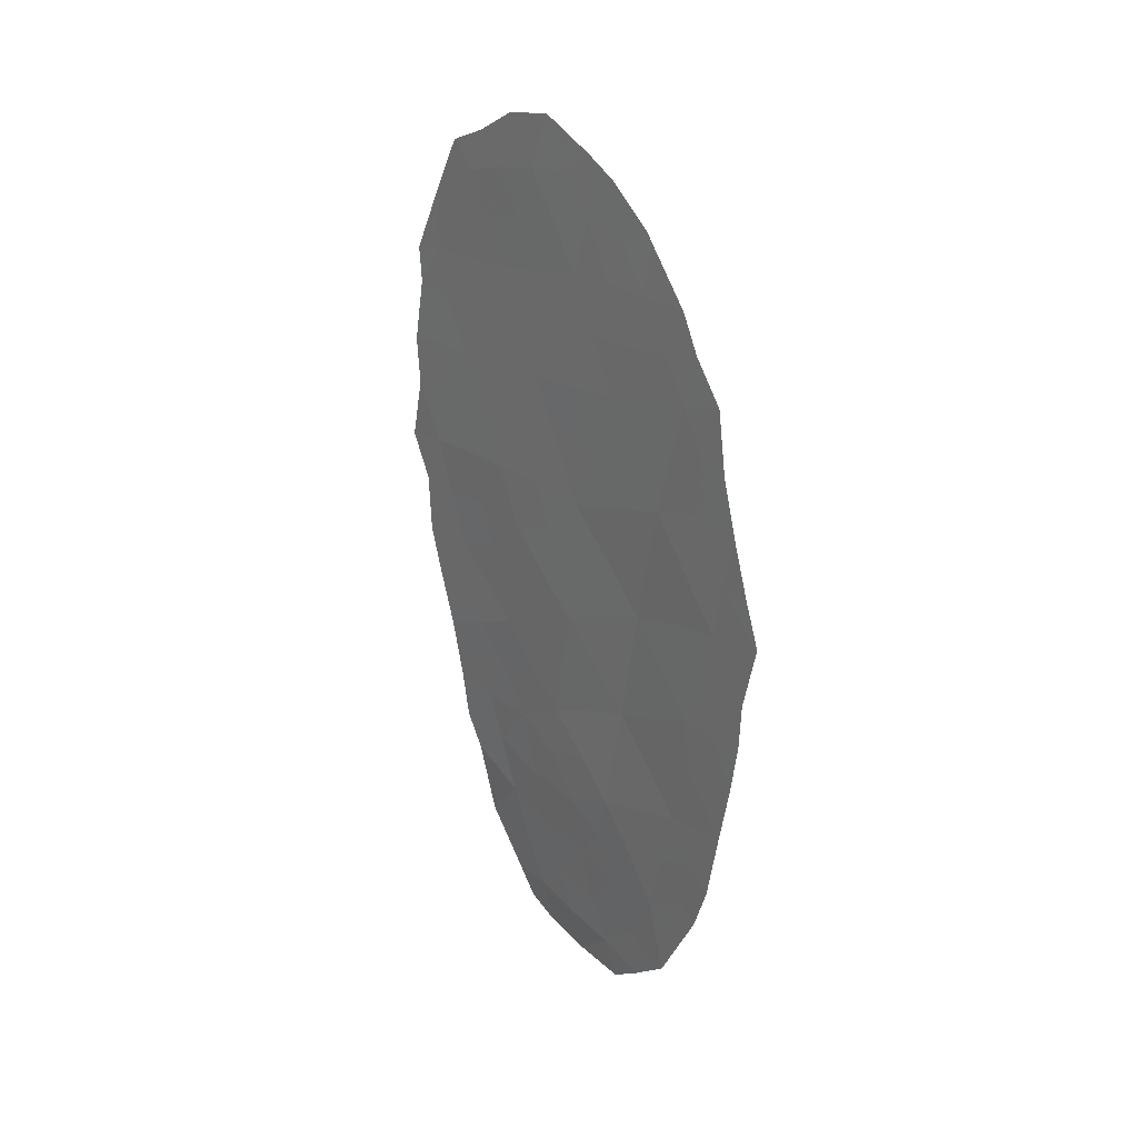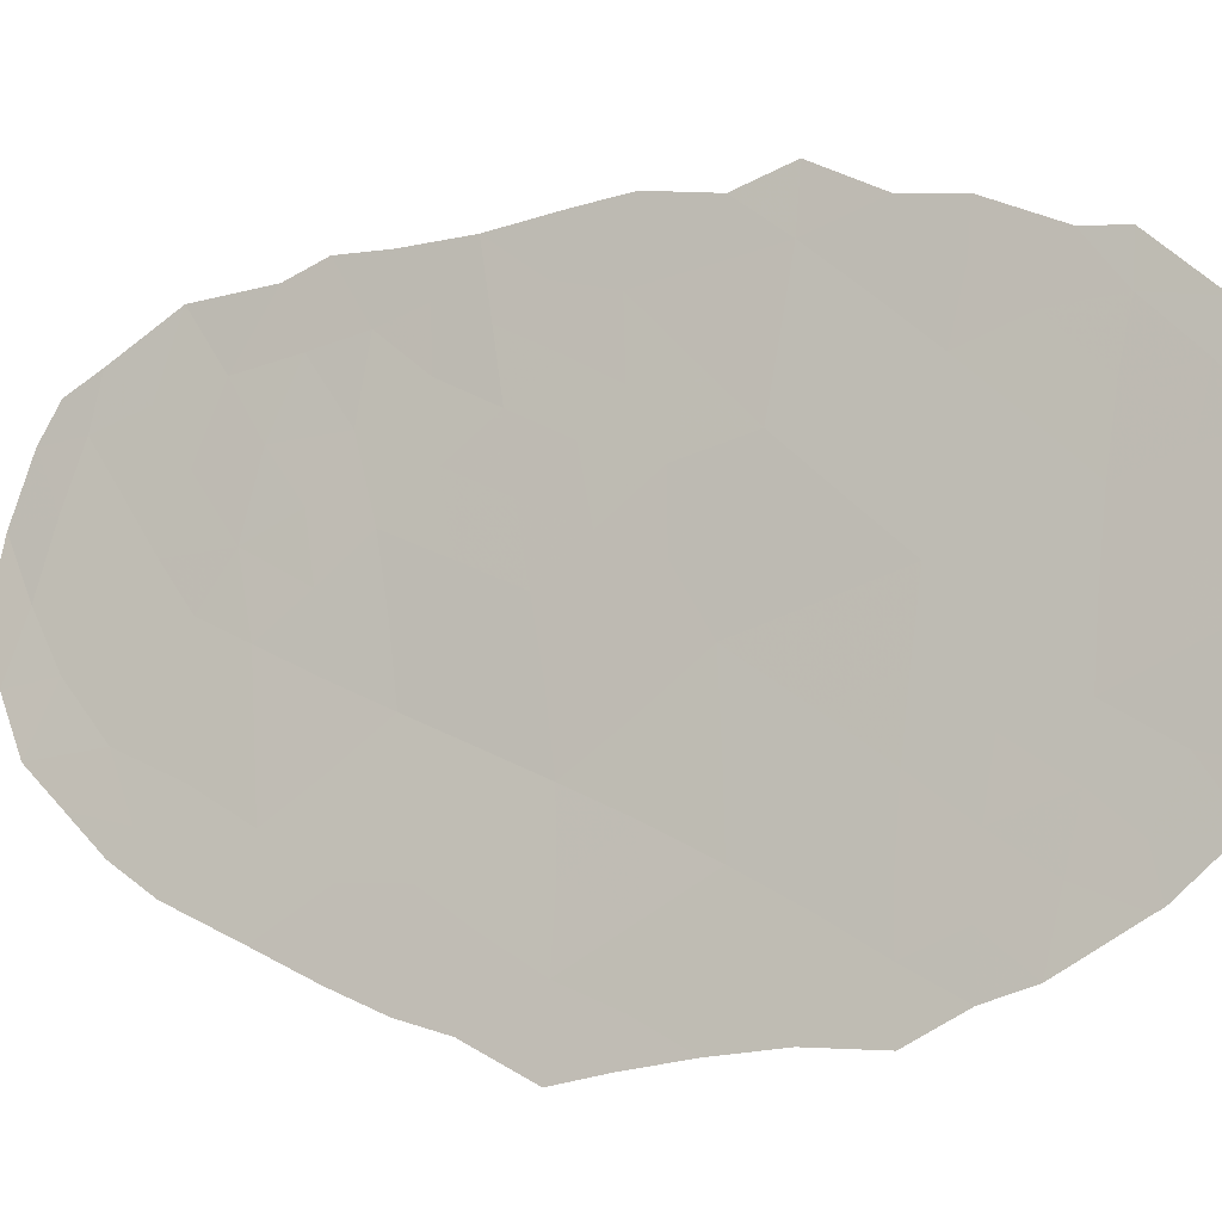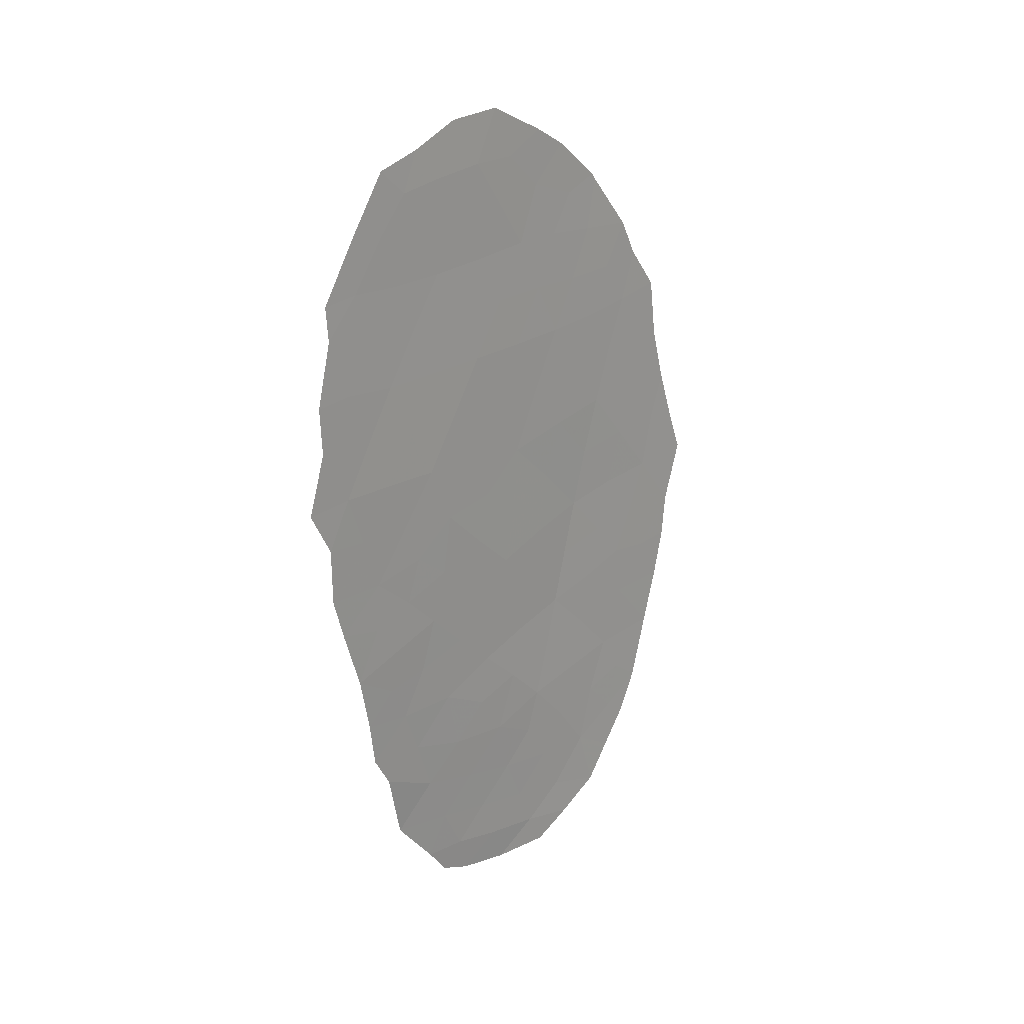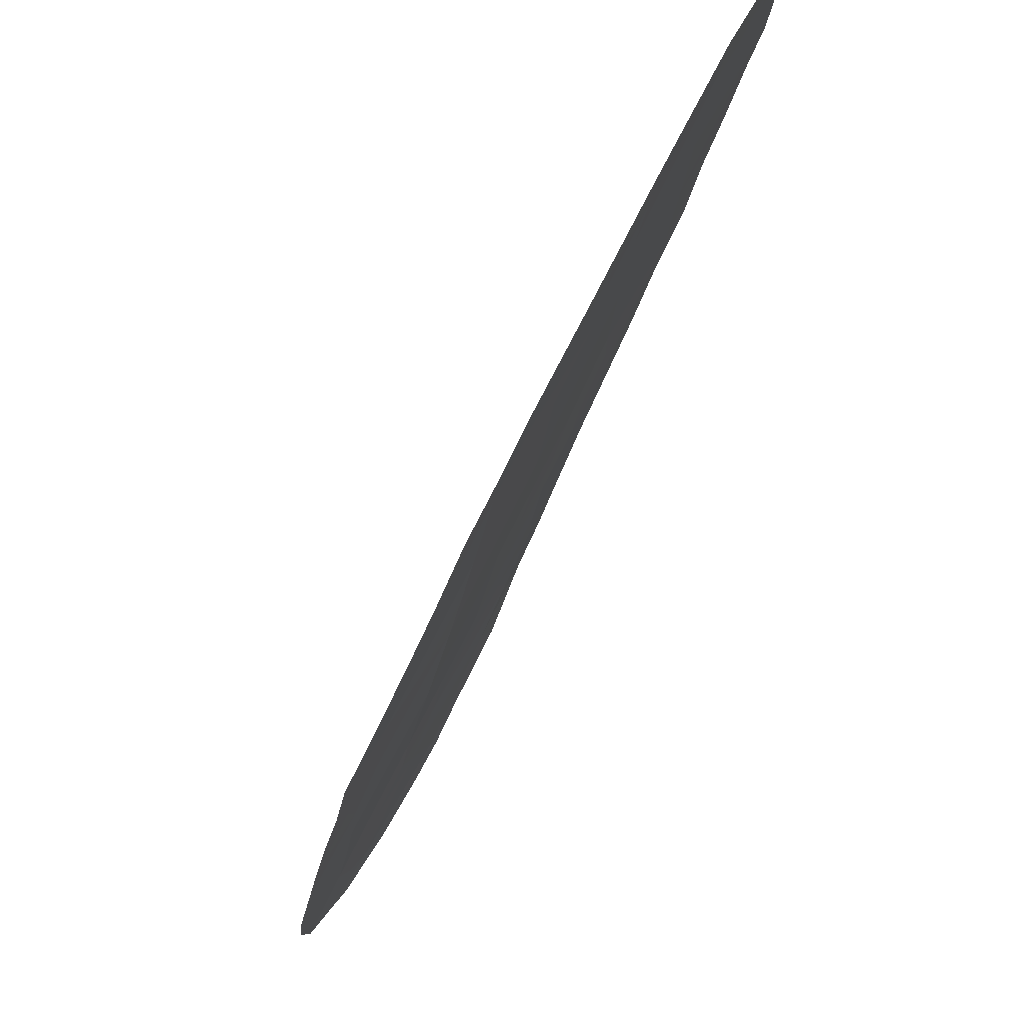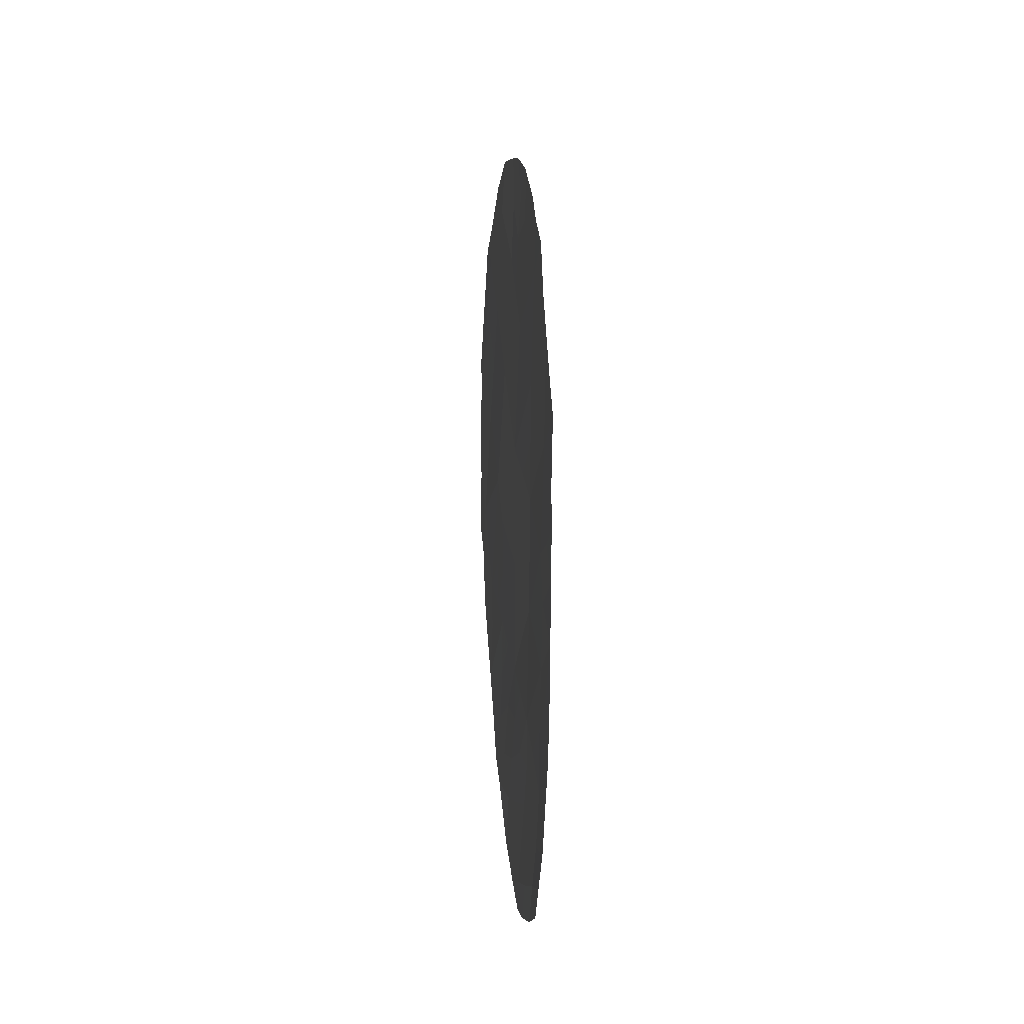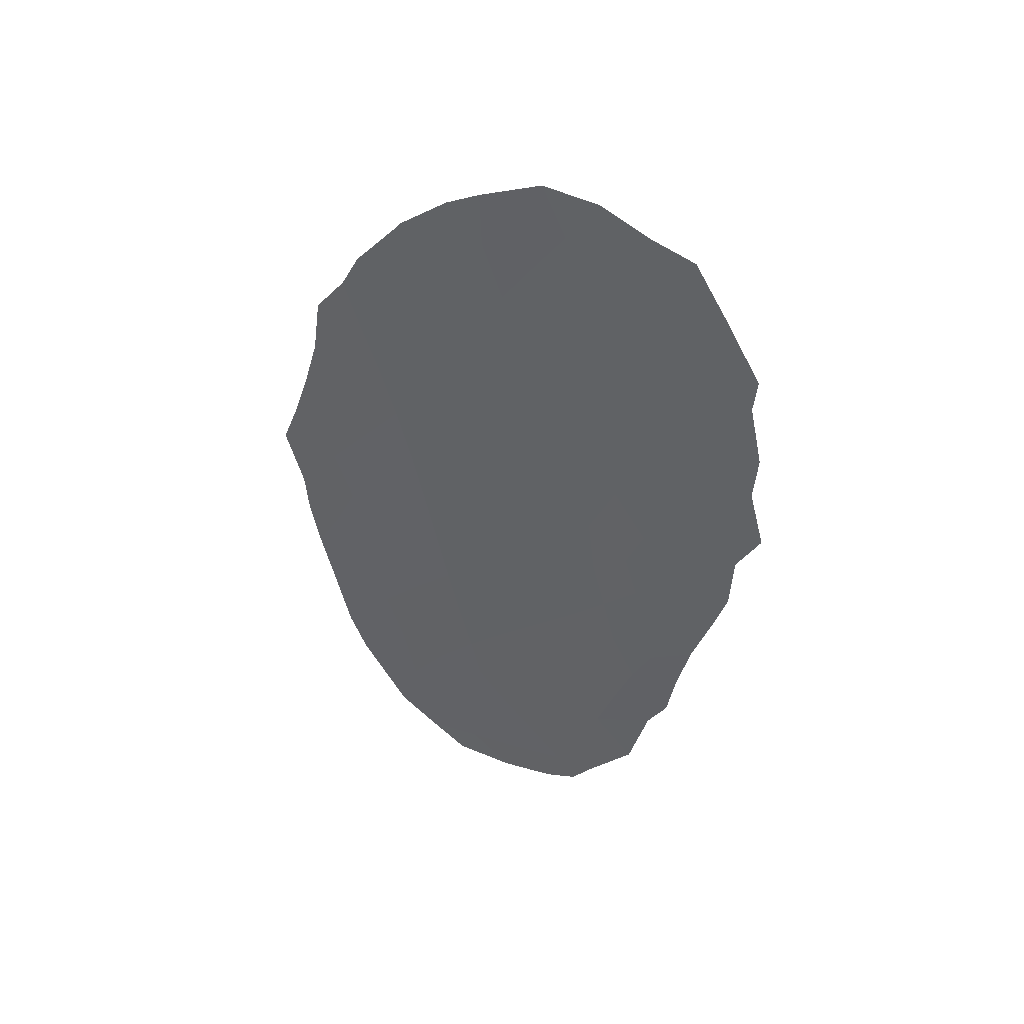
<metadata>
{"format":"obj","ext":"obj","renderer":"f3d","projection":"perspective","resolution":1024,"background":"white","views":[{"elev":21.7,"azim":119.4,"up":"+Y"},{"elev":16.2,"azim":115.9,"up":"+Z"},{"elev":20.7,"azim":21.1,"up":"+Y"},{"elev":-36.9,"azim":164.1,"up":"+Z"},{"elev":-17.1,"azim":147.9,"up":"+Y"},{"elev":46.1,"azim":-90.9,"up":"+Y"}]}
</metadata>
<code>
v 92.17 -28.89 86.12
v 91.07 -15.91 89.17
v 91.43 -21.71 88.09
v 90.34 -16.21 90.82
v 92.98 -22.9 84.65
v 92.09 -23.28 86.51
v 90.52 -21.59 90.22
v 91.89 -19.44 87.18
v 92.69 -19.16 85.41
v 90.11 -26.55 90.75
v 90.47 -24.71 90.11
v 90.14 -19.71 91.13
v 91.04 -26.01 88.74
v 91.62 -27.31 87.39
v 91.85 -25.33 86.94
v 91.22 -28.77 88.1
v 92.64 -24.71 85.31
v 92.48 -26.78 85.56
v 90.32 -28.33 90.09
v 91.02 -19.6 89.13
v 90.61 -30.08 89.28
v 90.63 -17.8 90.07
v 89.85 -17.85 91.87
v 92.37 -21.16 86.02
v 89.68 -21.62 92.09
v 91.28 -23.98 88.33
v 91.51 -17.55 88.09
v 91.48 -30.37 87.42
v 90.96 -26.97 88.85
v 90.66 -30.79 89.07
v 90.41 -30.56 89.63
v 93.45 -22.75 83.64
v 93.3 -23.88 83.94
v 89.48 -23.54 92.44
v 89.49 -22.5 92.48
v 89.9 -27.85 91.13
v 89.77 -27.26 91.48
v 91.61 -30.96 87.12
v 91.95 -30.53 86.5
v 89.68 -25.4 91.85
v 91.71 -15.46 87.71
v 91.26 -14.95 88.76
v 90.13 -15.76 91.31
v 92.3 -16.5 86.31
v 89.57 -17.94 92.5
v 92.81 -18.24 85.14
v 93.05 -18.97 84.61
v 92.68 -17.59 85.46
v 93.26 -24.67 84
v 92.33 -16.6 86.23
v 90.84 -15.06 89.72
v 89.33 -21.72 92.89
v 93.03 -26.6 84.41
v 89.48 -20.61 92.62
v 89.47 -19.75 92.68
v 90.26 -30.05 90.02
v 89.59 -18.57 92.45
v 93.21 -21.05 84.2
v 93.1 -20.05 84.47
v 92.73 -28.62 84.98
v 92.31 -30.01 85.8
v 89.95 -29.12 90.79
v 92.88 -27.84 84.68
v 91.02 -30.25 88.4
v 91.09 -30.95 88.14
v 91.38 -22.92 88.15
v 91 -23.36 89.01
v 91.1 -22.43 88.83
v 89.8 -22.55 91.76
v 89.92 -23.52 91.41
v 91.78 -22.51 87.25
v 91.93 -21.41 87
v 92.22 -22.23 86.28
v 90.21 -27.37 90.43
v 92.53 -23.05 85.6
v 92.67 -22.02 85.35
v 89.75 -26.45 91.61
v 89.99 -25.86 91.1
v 90.21 -24.11 90.71
v 90.09 -25.04 90.95
v 89.88 -24.45 91.45
v 91.08 -17.69 89.06
v 90.87 -16.85 89.57
v 91.29 -16.72 88.63
v 90.6 -23.75 89.88
v 90.34 -23.29 90.48
v 91.41 -15.88 88.4
v 91.95 -15.8 87.13
v 92.31 -19.33 86.25
v 92.09 -18.48 86.76
v 90.74 -25.36 89.45
v 90.58 -26.53 89.7
v 90.32 -25.67 90.34
v 92.49 -18.41 85.86
v 89.56 -24.3 92.21
v 92.81 -23.89 84.98
v 92.39 -24.04 85.86
v 92.28 -25.03 86.04
v 91.96 -24.31 86.73
v 91.68 -23.6 87.43
v 91.57 -24.64 87.63
v 92.11 -20.32 86.64
v 91.67 -20.51 87.62
v 90.11 -16.91 91.32
v 89.84 -16.83 91.92
v 91.28 -18.58 88.58
v 90.83 -18.68 89.6
v 90.68 -16.05 90.07
v 90.46 -15.49 90.56
v 91.67 -16.5 87.74
v 90.87 -24.36 89.22
v 91.16 -24.99 88.53
v 91.9 -28.02 86.75
v 91.68 -28.88 87.14
v 91.5 -28.13 87.58
v 90.9 -29.46 88.72
v 91.36 -29.61 87.73
v 91.69 -18.51 87.64
v 90.33 -20.63 90.67
v 90.08 -21.6 91.19
v 89.91 -20.65 91.62
v 92.17 -26.03 86.23
v 92.04 -27.05 86.49
v 91.74 -26.33 87.15
v 92.68 -25.67 85.18
v 91.33 -26.65 88.05
v 91.44 -25.64 87.84
v 90.78 -28.58 89.07
v 90.67 -27.65 89.43
v 91.22 -20.59 88.64
v 91.46 -19.53 88.13
v 90.96 -21.59 89.19
v 90.77 -20.6 89.68
v 90.69 -22.64 89.76
v 90.46 -16.94 90.52
v 90.2 -17.86 91.05
v 92.31 -27.78 85.88
v 90.23 -22.52 90.79
v 92.53 -20.12 85.72
v 89.94 -18.81 91.62
v 93.16 -25.57 84.17
v 93.33 -21.98 83.91
v 90.57 -19.66 90.15
v 90.38 -18.76 90.62
v 92.85 -19.83 85.03
v 92.82 -20.88 85.05
v 93.08 -21.93 84.47
v 92.26 -17.55 86.4
v 92.52 -29.32 85.39
v 90.46 -29.27 89.69
v 91.83 -29.75 86.74
v 91.16 -27.74 88.35
v 92.65 -27.48 85.17
v 92.55 -28.36 85.36
v 92.98 -24.77 84.6
v 92.04 -16.78 86.89
v 91.87 -17.51 87.27
v 89.74 -19.66 92.05
f 21 30 31
f 66 67 68
f 5 32 33
f 25 69 35
f 71 72 73
f 28 39 38
f 75 73 76
f 10 37 77
f 79 80 81
f 82 83 84
f 85 79 86
f 2 42 87
f 4 43 109
f 94 89 90
f 91 92 93
f 9 46 47
f 28 38 65
f 9 94 46
f 81 95 70
f 75 96 97
f 98 99 97
f 100 99 101
f 17 96 155
f 102 72 103
f 104 23 105
f 106 107 82
f 84 87 110
f 91 111 112
f 113 114 115
f 64 116 117
f 114 151 117
f 118 157 90
f 119 120 121
f 25 35 52
f 66 71 100
f 122 123 124
f 126 127 124
f 112 101 127
f 12 121 158
f 128 129 152
f 130 131 103
f 130 132 133
f 132 68 134
f 116 150 128
f 67 111 85
f 135 108 83
f 135 136 104
f 123 137 113
f 69 120 138
f 21 31 56
f 23 57 45
f 139 102 89
f 23 140 57
f 17 155 125
f 25 52 54
f 133 119 143
f 106 118 131
f 144 107 143
f 125 122 98
f 139 145 146
f 76 146 147
f 5 76 147
f 2 51 42
f 1 154 149
f 19 150 62
f 28 151 39
f 19 62 36
f 129 74 92
f 134 86 138
f 152 29 126
f 93 78 80
f 137 153 154
f 149 154 60
f 65 64 28
f 21 64 30
f 65 30 64
f 3 66 68
f 66 26 67
f 68 67 134
f 69 70 34
f 69 34 35
f 6 71 73
f 71 3 72
f 73 72 24
f 36 74 19
f 74 37 10
f 37 74 36
f 5 75 76
f 75 6 73
f 76 73 24
f 78 10 77
f 78 77 40
f 70 79 81
f 79 11 80
f 81 80 40
f 27 82 84
f 82 22 83
f 84 83 2
f 134 85 86
f 85 11 79
f 86 79 70
f 87 42 41
f 156 88 44
f 148 94 90
f 94 9 89
f 90 89 8
f 11 91 93
f 91 13 92
f 93 92 10
f 13 29 92
f 48 94 148
f 94 48 46
f 81 40 95
f 70 95 34
f 6 75 97
f 75 5 96
f 97 96 17
f 17 98 97
f 98 15 99
f 97 99 6
f 26 100 101
f 100 6 99
f 101 99 15
f 96 33 155
f 33 96 5
f 49 155 33
f 8 102 103
f 102 24 72
f 103 72 3
f 45 105 23
f 43 104 105
f 104 43 4
f 27 106 82
f 106 20 107
f 82 107 22
f 109 108 4
f 2 108 51
f 109 51 108
f 27 84 110
f 84 2 87
f 110 87 41
f 110 88 156
f 88 110 41
f 13 91 112
f 91 11 111
f 112 111 26
f 14 113 115
f 113 1 114
f 115 114 16
f 28 64 117
f 64 21 116
f 117 116 16
f 16 114 117
f 114 1 151
f 117 151 28
f 8 118 90
f 118 27 157
f 90 157 148
f 12 119 121
f 119 7 120
f 121 120 25
f 26 66 100
f 66 3 71
f 100 71 6
f 15 122 124
f 122 18 123
f 124 123 14
f 18 125 53
f 14 126 124
f 126 13 127
f 124 127 15
f 13 112 127
f 112 26 101
f 127 101 15
f 121 54 158
f 54 121 25
f 55 158 54
f 16 128 152
f 128 19 129
f 152 129 29
f 3 130 103
f 130 20 131
f 103 131 8
f 20 130 133
f 130 3 132
f 133 132 7
f 7 132 134
f 132 3 68
f 16 116 128
f 116 21 150
f 128 150 19
f 134 67 85
f 67 26 111
f 85 111 11
f 22 135 83
f 135 4 108
f 83 108 2
f 4 135 104
f 135 22 136
f 104 136 23
f 14 123 113
f 123 18 137
f 113 137 1
f 70 69 138
f 69 25 120
f 138 120 7
f 9 139 89
f 139 24 102
f 89 102 8
f 140 158 57
f 155 49 141
f 125 141 53
f 5 147 32
f 142 32 147
f 20 133 143
f 133 7 119
f 143 119 12
f 20 106 131
f 106 27 118
f 131 118 8
f 12 144 143
f 144 22 107
f 143 107 20
f 22 144 136
f 144 12 140
f 136 140 23
f 17 125 98
f 125 18 122
f 98 122 15
f 9 47 145
f 59 145 47
f 24 139 146
f 139 9 145
f 146 145 59
f 58 146 59
f 76 24 146
f 147 146 58
f 147 58 142
f 148 157 156
f 148 50 48
f 50 148 156
f 1 149 61
f 56 150 21
f 150 56 62
f 61 151 1
f 151 61 39
f 29 129 92
f 129 19 74
f 92 74 10
f 16 152 115
f 115 152 14
f 7 134 138
f 138 86 70
f 14 152 126
f 126 29 13
f 11 93 80
f 93 10 78
f 80 78 40
f 1 137 154
f 137 18 153
f 154 153 63
f 154 63 60
f 18 53 153
f 63 153 53
f 155 141 125
f 144 140 136
f 50 156 44
f 140 12 158
f 157 110 156
f 157 27 110
f 158 55 57

</code>
